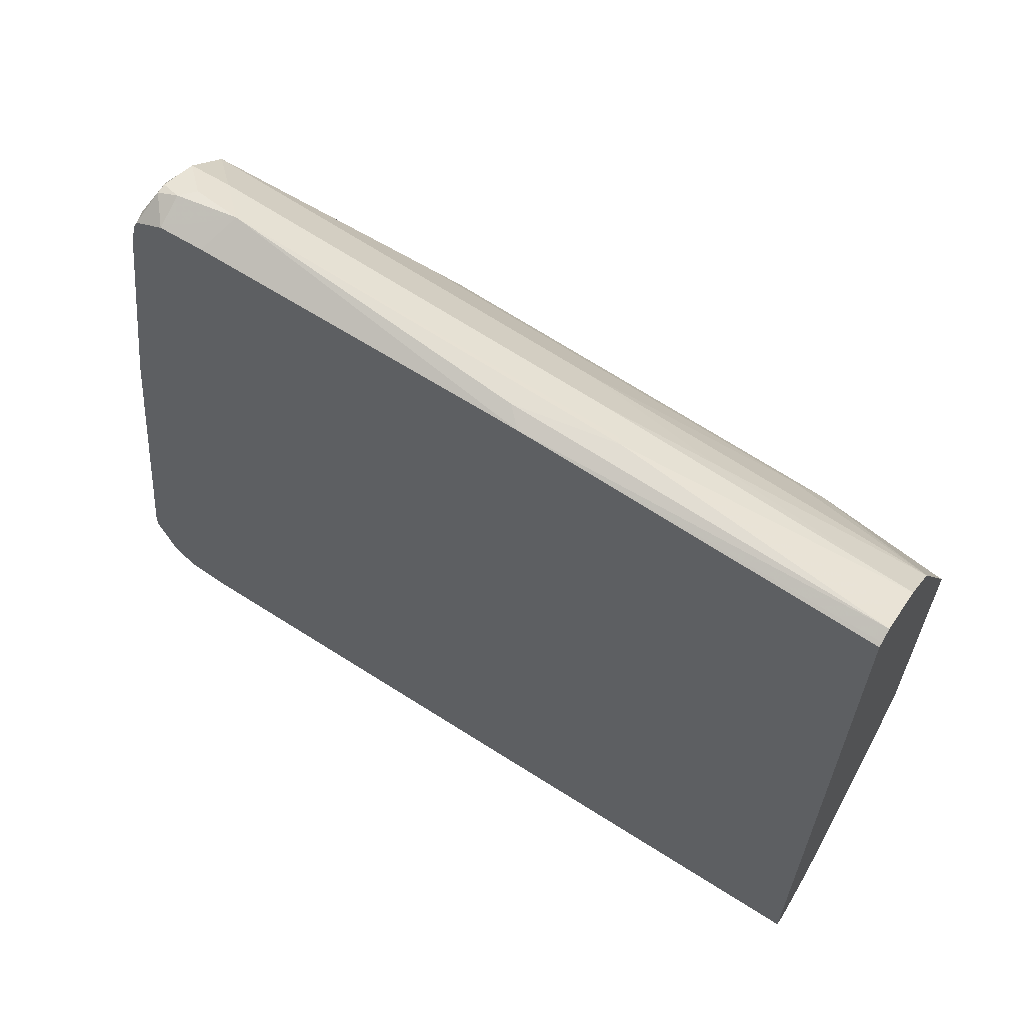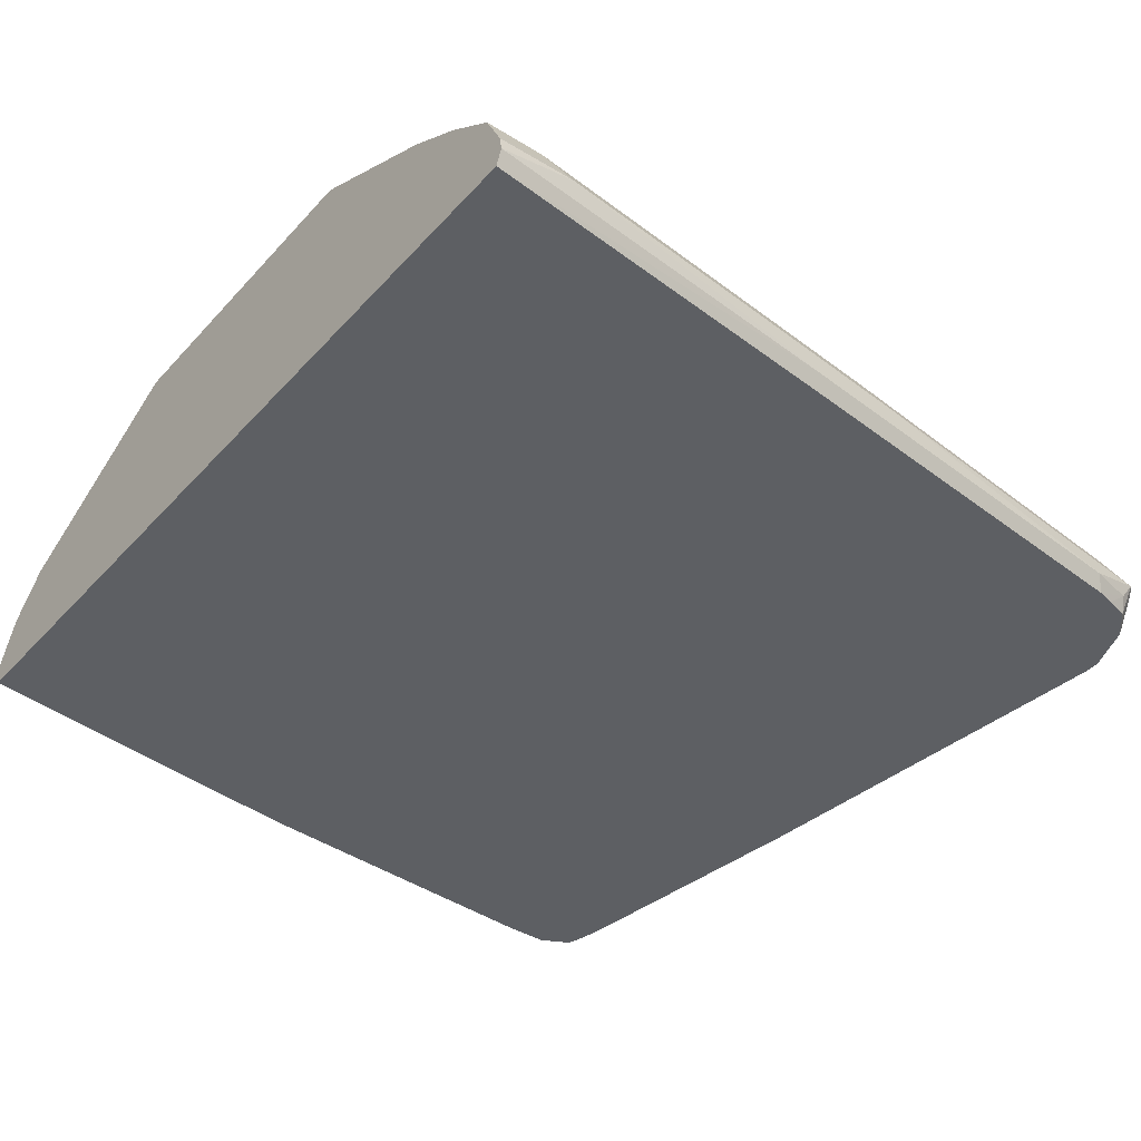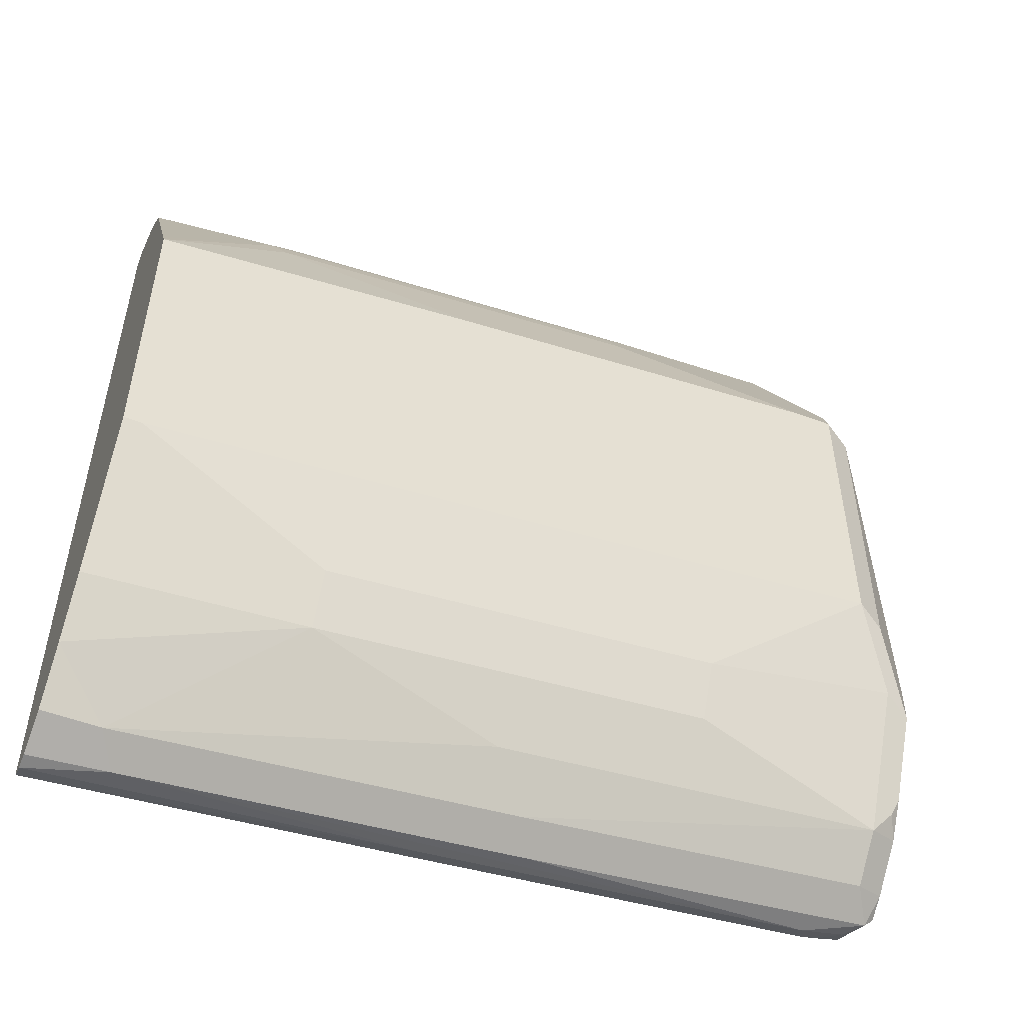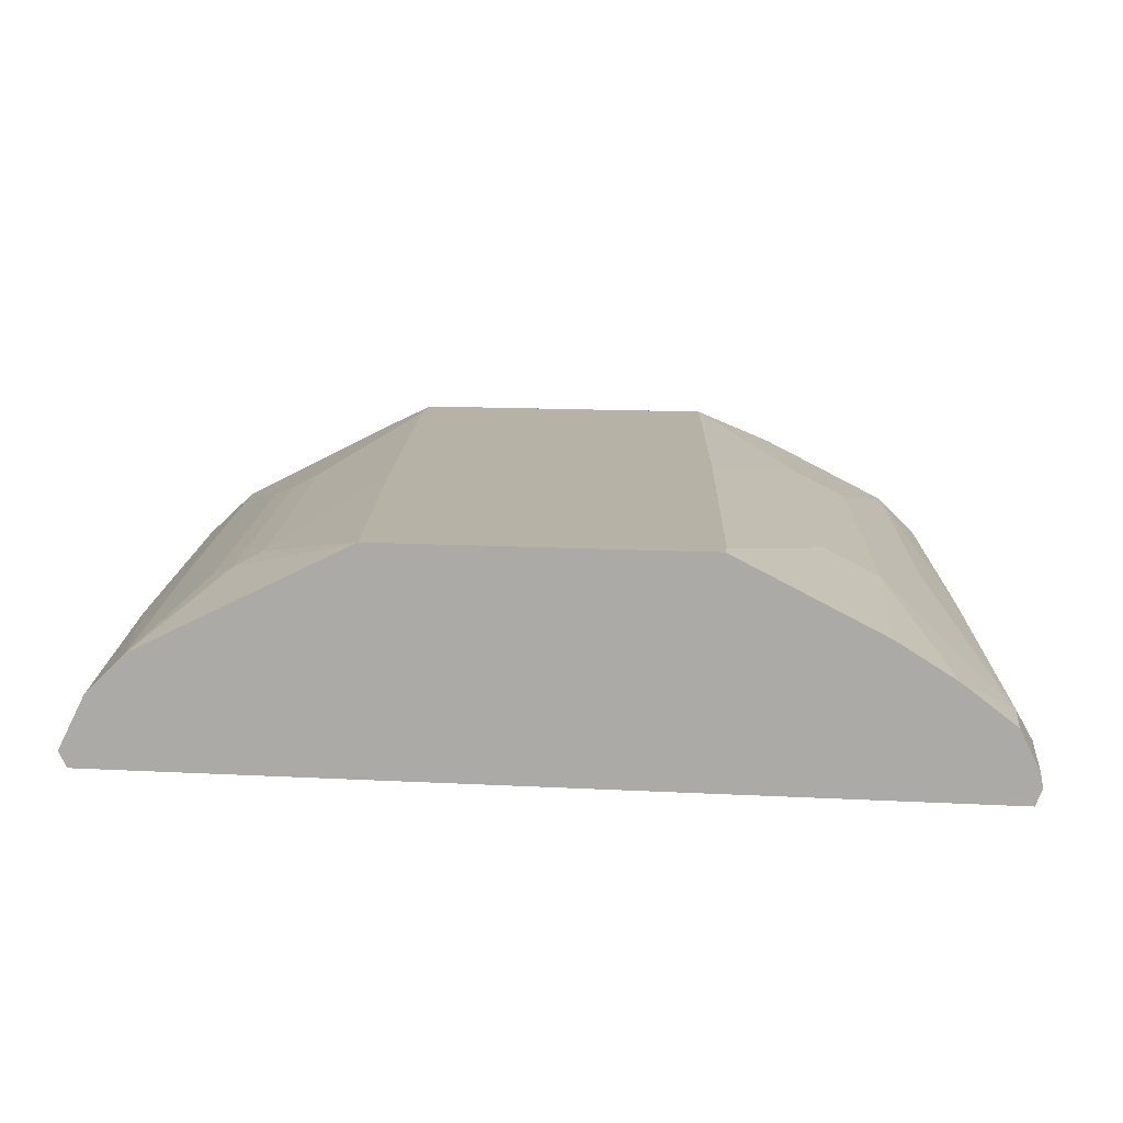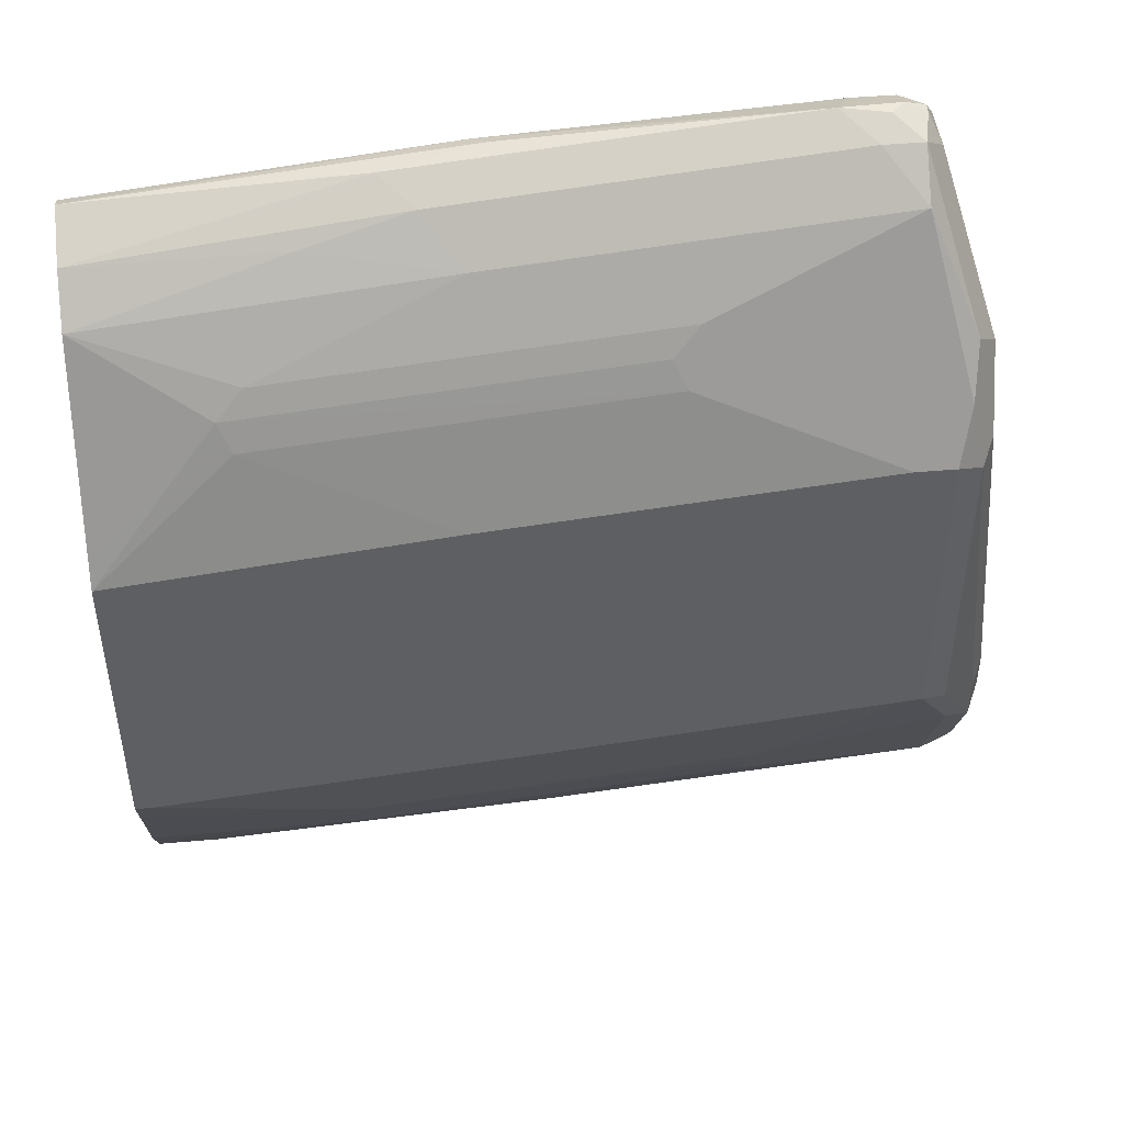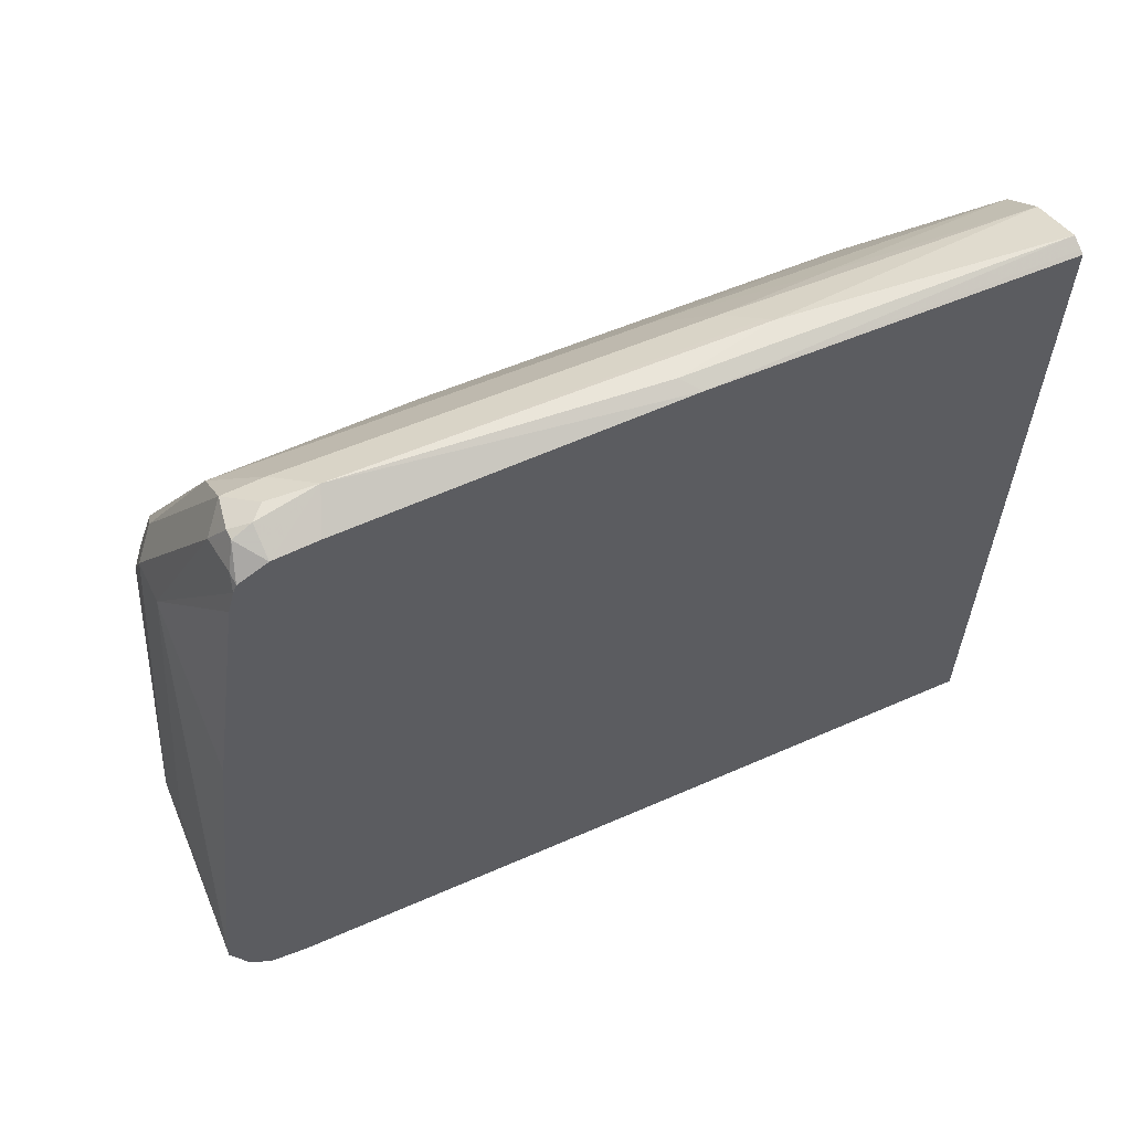
<metadata>
{"format":"obj","ext":"obj","renderer":"f3d","projection":"perspective","resolution":1024,"background":"white","views":[{"elev":64.4,"azim":31.3,"up":"+Z"},{"elev":-40.1,"azim":142.5,"up":"+Y"},{"elev":-52.6,"azim":158.0,"up":"+Z"},{"elev":12.4,"azim":97.4,"up":"+Y"},{"elev":47.3,"azim":174.5,"up":"+Z"},{"elev":62.8,"azim":-25.9,"up":"+Z"}]}
</metadata>
<code>
v 0.1544 0.08449 -0.2523
v 0.1544 0.08796 -0.2517
v 0.1544 0.08074 -0.2508
v 0.06571 0.08449 -0.2441
v 0.1361 0.08918 -0.2511
v 0.1544 0.09075 -0.2503
v 0.06382 0.08074 -0.2422
v 0.1544 0.08074 -0.04883
v -0.02815 0.08449 -0.2347
v 0.1408 0.09701 -0.2472
v 0.1408 0.09075 -0.2503
v 0.04226 0.08918 -0.2417
v 0.1544 0.09701 -0.2472
v -0.03004 0.08074 -0.2328
v 0.1544 0.0817 -0.04833
v 0.06945 0.08074 -0.03943
v -0.03871 0.08449 -0.2323
v -0.04223 0.08918 -0.2323
v 0.1544 0.106 -0.2354
v 0.04696 0.09701 -0.2378
v -0.03753 0.1064 -0.219
v 0.05632 0.1064 -0.2284
v 0.1032 0.1158 -0.219
v -0.03425 0.08074 -0.2319
v 0.1544 0.08449 -0.04694
v 0.06571 0.08449 -0.03756
v -0.004677 0.08918 -0.03051
v -0.008456 0.08074 -0.03474
v -0.03964 0.08074 -0.2305
v -0.04458 0.08918 -0.23
v -0.04458 0.09388 -0.2265
v -0.03753 0.09701 -0.2284
v 0.1544 0.1144 -0.2218
v -0.04458 0.1033 -0.2171
v -0.04223 0.108 -0.2135
v -0.0438 0.1095 -0.2096
v -0.03753 0.1095 -0.2128
v 0.009404 0.1158 -0.2096
v 0.1032 0.1189 -0.2128
v 0.08916 0.08918 -0.03991
v 0.1544 0.09075 -0.05007
v -0.01251 0.09701 -0.03444
v -0.0219 0.09701 -0.03444
v -0.01564 0.09075 -0.03131
v -0.01876 0.08762 -0.03131
v -0.01876 0.08074 -0.03474
v 0.08761 0.09075 -0.04069
v 0.08134 0.09701 -0.04382
v -0.04469 0.08074 -0.2249
v -0.04881 0.08074 -0.214
v -0.04692 0.09388 -0.2159
v -0.04692 0.1033 -0.2065
v 0.1502 0.1252 -0.2003
v 0.1544 0.1252 -0.2003
v -0.03753 0.1158 -0.2003
v -0.0438 0.1189 -0.1909
v 0.009404 0.1189 -0.2034
v 0.1032 0.122 -0.2065
v 0.1544 0.09701 -0.0532
v -0.0219 0.1064 -0.04382
v -0.0266 0.09231 -0.03913
v -0.02345 0.08918 -0.03288
v -0.03284 0.1173 -0.07041
v -0.02345 0.08684 -0.03288
v -0.02562 0.08074 -0.03828
v 0.1064 0.1001 -0.05007
v 0.07196 0.1064 -0.0532
v -0.04881 0.08074 -0.2103
v -0.04692 0.1126 -0.1877
v 0.1544 0.1269 -0.1968
v -0.03753 0.122 -0.1877
v -0.0438 0.1189 -0.1815
v -0.03441 0.1283 -0.1721
v 0.009404 0.122 -0.1971
v 0.05632 0.1314 -0.1784
v 0.1502 0.1314 -0.1877
v 0.1544 0.1064 -0.0626
v 0.02504 0.1158 -0.0626
v -0.01564 0.1095 -0.05007
v -0.02815 0.122 -0.0751
v -0.03129 0.1252 -0.08138
v -0.03753 0.1033 -0.0751
v -0.0258 0.08332 -0.03756
v -0.03753 0.1126 -0.0751
v -0.03441 0.1189 -0.07823
v -0.02654 0.08074 -0.0405
v 0.1189 0.1158 -0.07198
v -0.04692 0.1033 -0.1784
v -0.04692 0.1126 -0.1784
v -0.03753 0.08074 -0.1127
v 0.1544 0.1314 -0.1877
v -0.02815 0.1314 -0.169
v -0.03441 0.1283 -0.09701
v 0.1544 0.1085 -0.06674
v 0.1252 0.1189 -0.07823
v 0.0313 0.1189 -0.06885
v 0.02818 0.122 -0.0751
v -0.02815 0.1314 -0.09388
v -0.03598 0.1205 -0.08607
v -0.02815 0.08074 -0.04694
v -0.03753 0.122 -0.09388
v 0.1544 0.1314 -0.1127
v 0.1544 0.11 -0.06989
v 0.122 0.122 -0.0845
v 0.1544 0.1252 -0.1001
v 0.1544 0.1288 -0.1075
v 0.0751 0.1314 -0.1033
v -0.01876 0.1314 -0.09388
f 57 74 58
f 57 71 74
f 56 92 71
f 56 93 73
f 56 72 93
f 58 74 75
f 55 71 57
f 56 89 72
f 56 69 89
f 56 73 92
f 58 75 76
f 60 78 96
f 58 76 70
f 59 77 66
f 60 67 87
f 60 87 78
f 60 96 79
f 60 79 80
f 60 80 81
f 60 81 63
f 55 56 71
f 61 82 83
f 61 83 64
f 102 107 104
f 53 58 70
f 43 45 44
f 52 69 56
f 61 64 62
f 39 57 58
f 39 58 53
f 40 41 59
f 40 59 47
f 42 48 67
f 42 67 60
f 42 60 43
f 43 61 62
f 43 62 45
f 43 60 63
f 43 63 84
f 43 84 61
f 45 62 64
f 45 64 46
f 46 64 65
f 47 59 48
f 48 59 66
f 48 66 67
f 50 68 89
f 50 89 69
f 50 69 52
f 50 52 51
f 53 70 54
f 61 84 82
f 82 90 100
f 63 85 84
f 80 108 98
f 80 98 81
f 81 99 85
f 81 98 93
f 81 93 99
f 82 100 86
f 82 86 83
f 82 84 89
f 82 89 88
f 84 85 99
f 84 99 101
f 84 101 89
f 93 101 99
f 94 103 95
f 95 104 97
f 95 97 96
f 95 103 105
f 95 105 106
f 95 106 102
f 95 102 104
f 97 104 107
f 97 107 108
f 37 55 57
f 80 97 108
f 63 81 85
f 79 97 80
f 78 95 96
f 64 83 65
f 65 83 86
f 66 77 67
f 67 77 87
f 68 88 89
f 68 90 82
f 68 82 88
f 70 76 91
f 71 92 74
f 72 89 101
f 72 101 93
f 73 93 98
f 73 98 92
f 74 92 75
f 75 92 98
f 75 98 108
f 75 108 107
f 75 107 102
f 75 102 91
f 75 91 76
f 77 94 95
f 77 95 87
f 78 87 95
f 79 96 97
f 36 56 55
f 17 29 18
f 36 55 37
f 3 46 65
f 3 65 86
f 3 86 100
f 3 100 90
f 3 90 68
f 3 68 50
f 3 50 49
f 3 49 29
f 3 29 24
f 3 24 14
f 3 28 46
f 3 14 7
f 4 14 9
f 4 9 5
f 5 10 11
f 5 11 6
f 5 9 12
f 5 12 20
f 5 20 10
f 6 11 10
f 6 10 13
f 8 15 16
f 4 7 14
f 3 16 28
f 3 8 16
f 3 7 4
f 36 52 56
f 1 2 6
f 1 6 13
f 1 13 19
f 1 19 33
f 1 33 54
f 1 70 91
f 1 91 102
f 1 102 106
f 1 106 105
f 1 105 103
f 1 103 94
f 1 94 77
f 1 77 59
f 1 59 41
f 1 41 25
f 1 25 15
f 1 15 8
f 1 8 3
f 1 3 4
f 1 4 5
f 1 5 2
f 2 5 6
f 9 14 17
f 9 17 18
f 1 54 70
f 10 19 13
f 23 39 33
f 25 40 26
f 25 41 40
f 26 40 27
f 27 42 43
f 27 43 44
f 27 44 45
f 27 45 46
f 27 46 28
f 27 40 47
f 27 47 48
f 27 48 42
f 29 49 30
f 30 49 50
f 30 50 51
f 30 51 31
f 31 51 52
f 31 52 34
f 31 34 32
f 33 53 54
f 34 52 36
f 9 18 12
f 34 36 35
f 23 57 39
f 23 38 57
f 33 39 53
f 21 32 34
f 22 38 23
f 10 20 21
f 10 22 23
f 10 21 22
f 12 18 32
f 12 32 20
f 14 24 17
f 15 25 16
f 16 25 26
f 16 26 27
f 16 27 28
f 10 23 19
f 18 29 30
f 17 24 29
f 21 57 38
f 21 36 37
f 21 35 36
f 21 34 35
f 21 37 57
f 20 32 21
f 19 23 33
f 18 31 32
f 18 30 31
f 21 38 22

</code>
